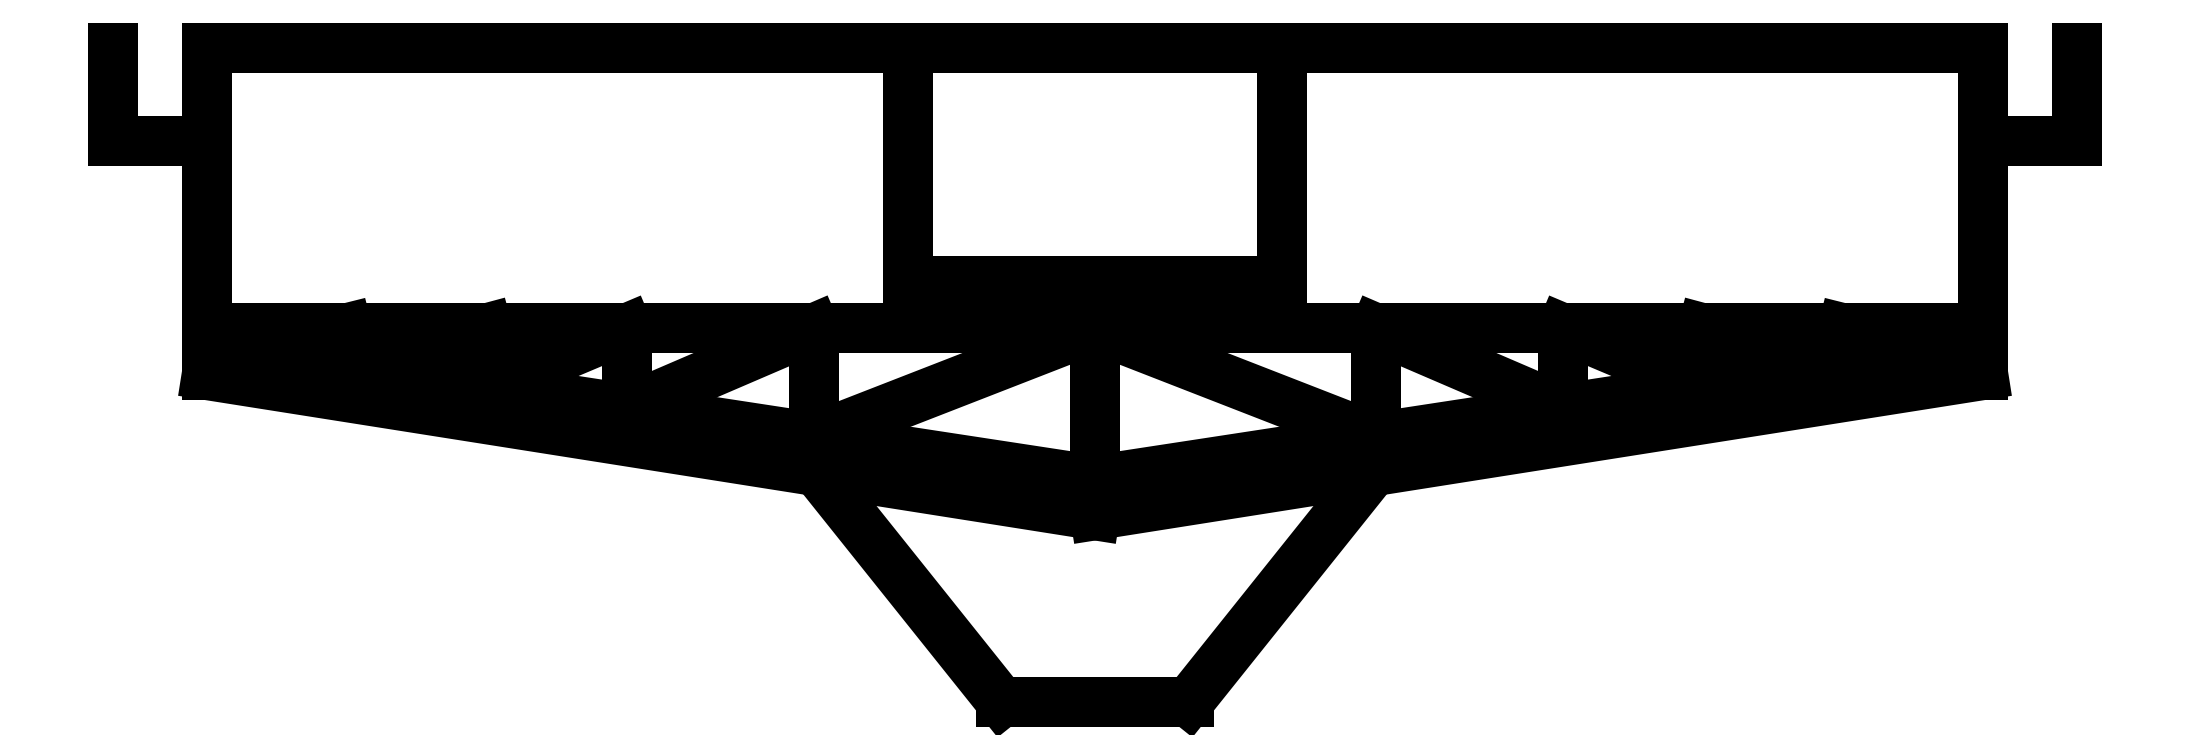
<metadata>
{"format":"dxf","ext":"dxf","renderer":"ezdxf+matplotlib","layout":"modelspace","background":"white","min_lineweight":24,"dpi":150}
</metadata>
<code>
0
SECTION
2
ENTITIES
0
LINE
8
0
10
0.03854
20
-0.00985
30
0
11
0.03854
21
-6.51
31
0
0
LINE
8
0
10
-41.96
20
11.99
30
0
11
-41.96
21
7.99
31
0
0
LINE
8
0
10
-41.96
20
7.99
30
0
11
-37.96
21
7.99
31
0
0
LINE
8
0
10
-11.86
20
-6.13
30
0
11
-3.961
21
-16.01
31
0
0
LINE
8
0
10
-3.961
20
-16.01
30
0
11
4.039
21
-16.01
31
0
0
LINE
8
0
10
4.039
20
-16.01
30
0
11
11.94
21
-6.13
31
0
0
LINE
8
0
10
-7.961
20
11.99
30
0
11
-7.961
21
1.99
31
0
0
LINE
8
0
10
-7.961
20
1.99
30
0
11
8.039
21
1.99
31
0
0
LINE
8
0
10
8.039
20
1.99
30
0
11
8.039
21
11.99
31
0
0
LINE
8
0
10
-35.96
20
-1.01
30
0
11
-35.96
21
-0.00985
31
0
0
LINE
8
0
10
-35.96
20
-0.00985
30
0
11
36.04
21
-0.00985
31
0
0
LINE
8
0
10
36.04
20
-0.00985
30
0
11
36.04
21
-1.01
31
0
0
LINE
8
0
10
36.04
20
-1.01
30
0
11
32.04
21
-0.00985
31
0
0
LINE
8
0
10
32.04
20
-0.00985
30
0
11
32.04
21
-1.62
31
0
0
LINE
8
0
10
32.04
20
-1.62
30
0
11
26.04
21
-0.00985
31
0
0
LINE
8
0
10
26.04
20
-0.00985
30
0
11
26.04
21
-2.54
31
0
0
LINE
8
0
10
26.04
20
-2.54
30
0
11
20.04
21
-0.00985
31
0
0
LINE
8
0
10
20.04
20
-0.00985
30
0
11
20.04
21
-3.45
31
0
0
LINE
8
0
10
20.04
20
-3.45
30
0
11
12.04
21
-0.00985
31
0
0
LINE
8
0
10
12.04
20
-0.00985
30
0
11
12.04
21
-4.68
31
0
0
LINE
8
0
10
12.04
20
-4.68
30
0
11
0.03854
21
-0.00985
31
0
0
LINE
8
0
10
0.03854
20
-0.00985
30
0
11
-11.96
21
-4.68
31
0
0
LINE
8
0
10
-11.96
20
-4.68
30
0
11
-11.96
21
-0.00985
31
0
0
LINE
8
0
10
-11.96
20
-0.00985
30
0
11
-19.96
21
-3.45
31
0
0
LINE
8
0
10
-19.96
20
-3.45
30
0
11
-19.96
21
-0.00985
31
0
0
LINE
8
0
10
-19.96
20
-0.00985
30
0
11
-25.96
21
-2.54
31
0
0
LINE
8
0
10
-25.96
20
-2.54
30
0
11
-25.96
21
-0.00985
31
0
0
LINE
8
0
10
-25.96
20
-0.00985
30
0
11
-31.96
21
-1.62
31
0
0
LINE
8
0
10
-31.96
20
-1.62
30
0
11
-31.96
21
-0.00985
31
0
0
LINE
8
0
10
-31.96
20
-0.00985
30
0
11
-35.96
21
-1.01
31
0
0
LINE
8
0
10
-35.96
20
-1.01
30
0
11
0.03854
21
-6.51
31
0
0
LINE
8
0
10
0.03854
20
-6.51
30
0
11
36.04
21
-1.01
31
0
0
LINE
8
0
10
-37.96
20
11.99
30
0
11
-37.96
21
-2.01
31
0
0
LINE
8
0
10
-37.96
20
-2.01
30
0
11
0.03854
21
-8.01
31
0
0
LINE
8
0
10
0.03854
20
-8.01
30
0
11
38.04
21
-2.01
31
0
0
LINE
8
0
10
38.04
20
-2.01
30
0
11
38.04
21
11.99
31
0
0
LINE
8
0
10
38.04
20
11.99
30
0
11
-37.96
21
11.99
31
0
0
LINE
8
0
10
42.04
20
11.99
30
0
11
42.04
21
7.99
31
0
0
LINE
8
0
10
42.04
20
7.99
30
0
11
38.04
21
7.99
31
0
0
ENDSEC
0
EOF

</code>
